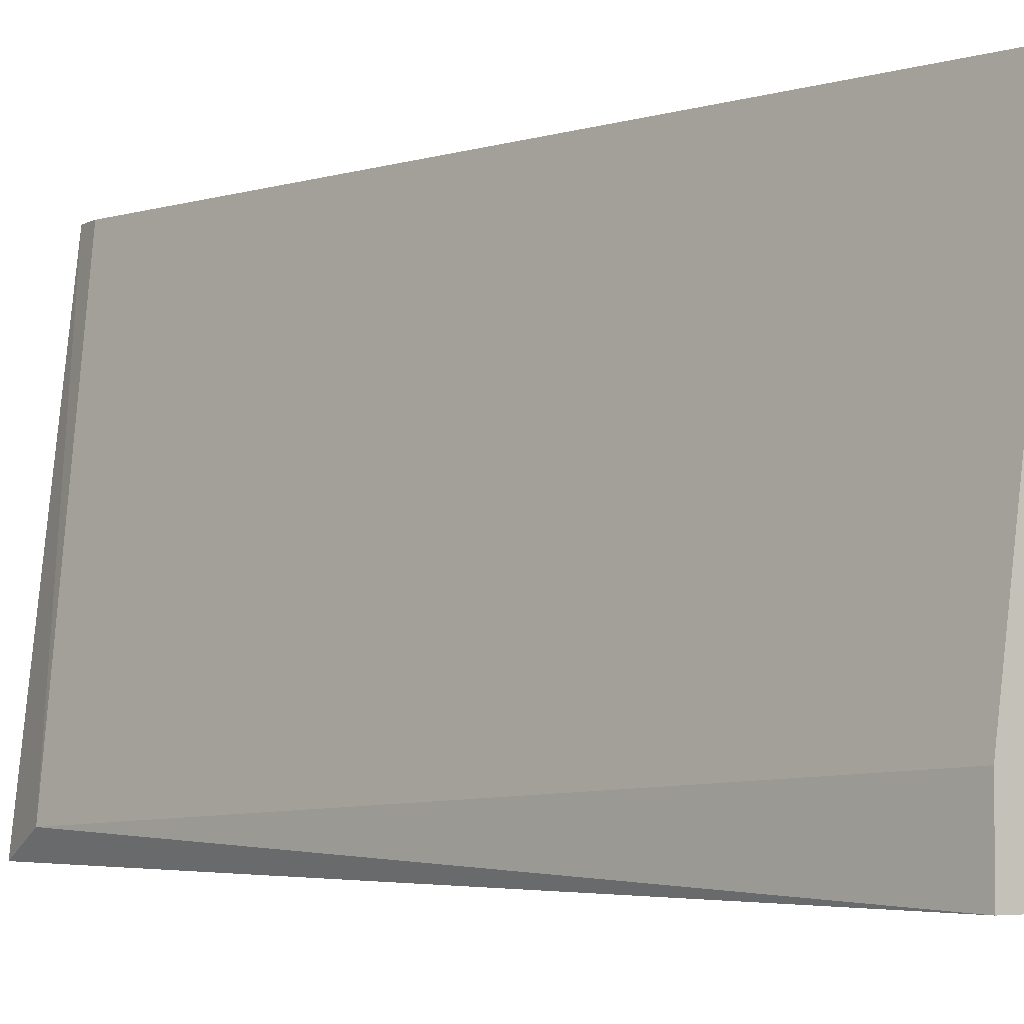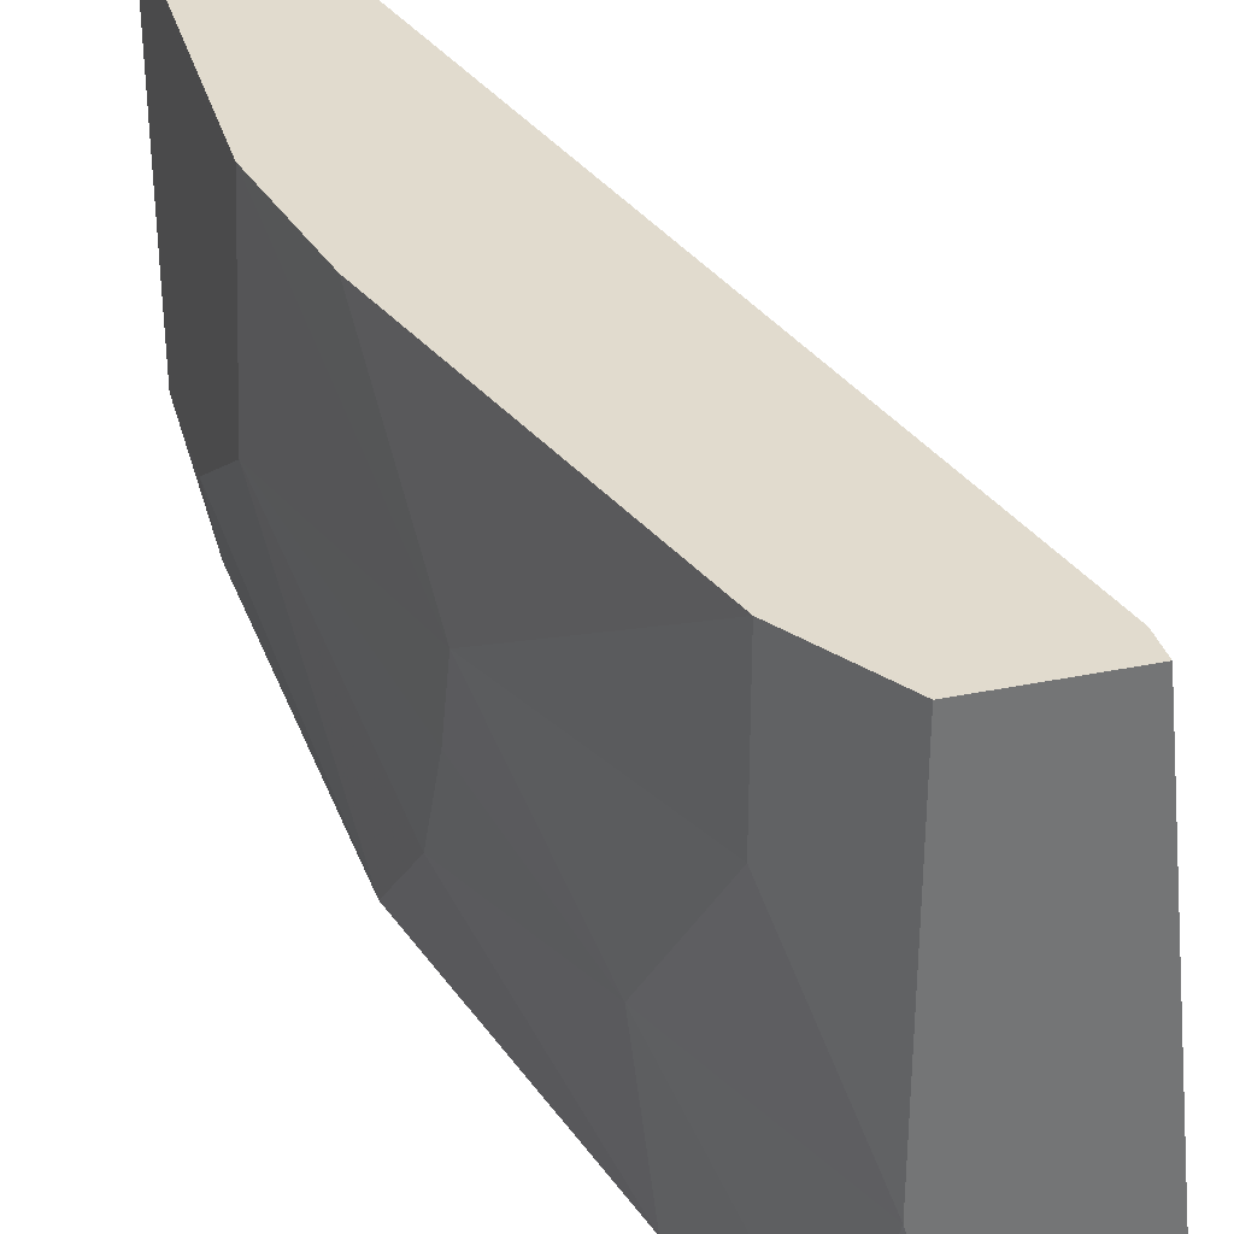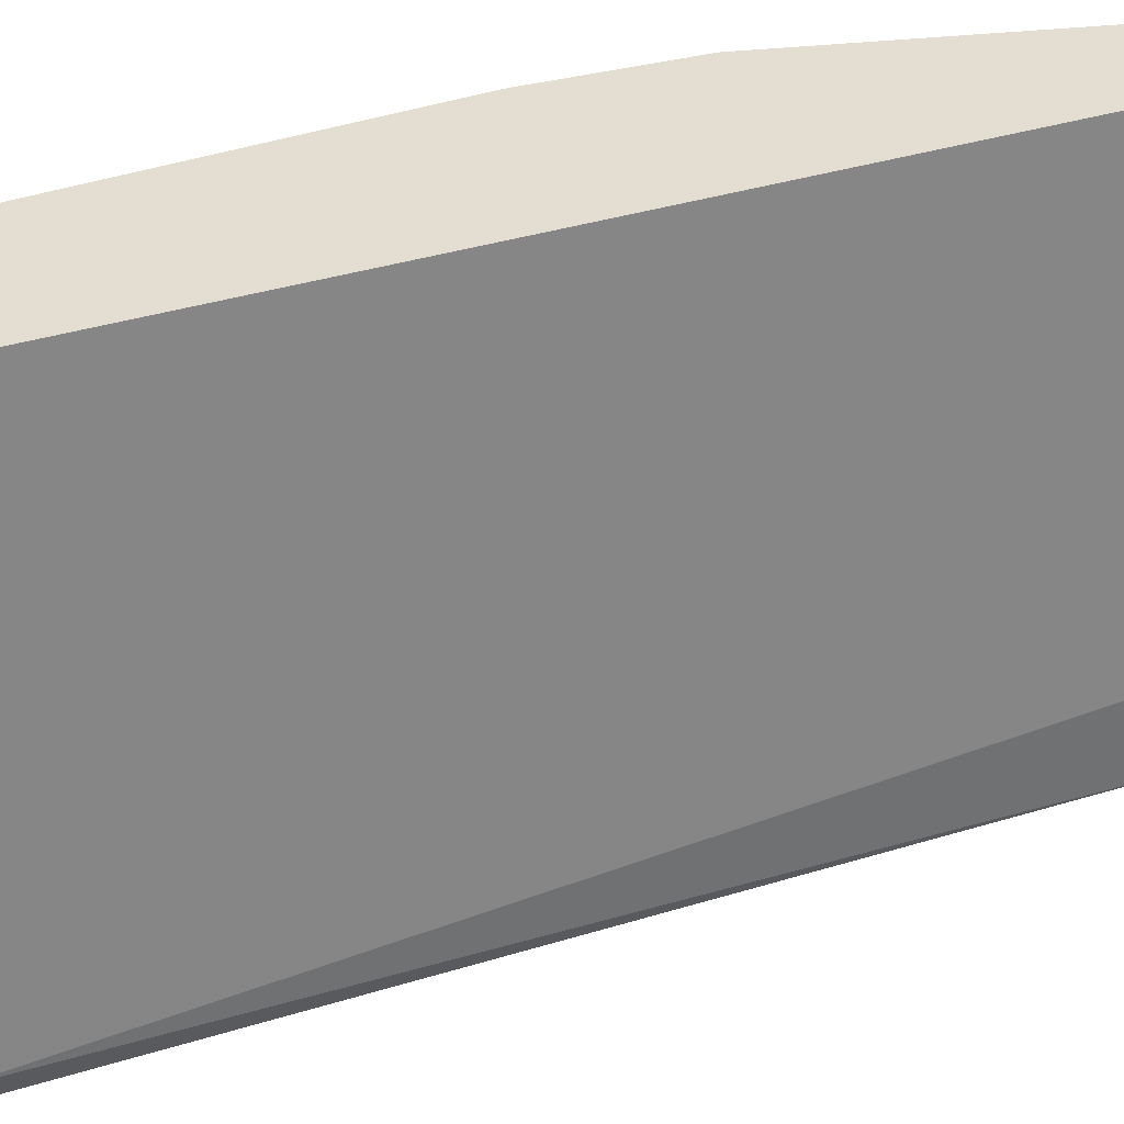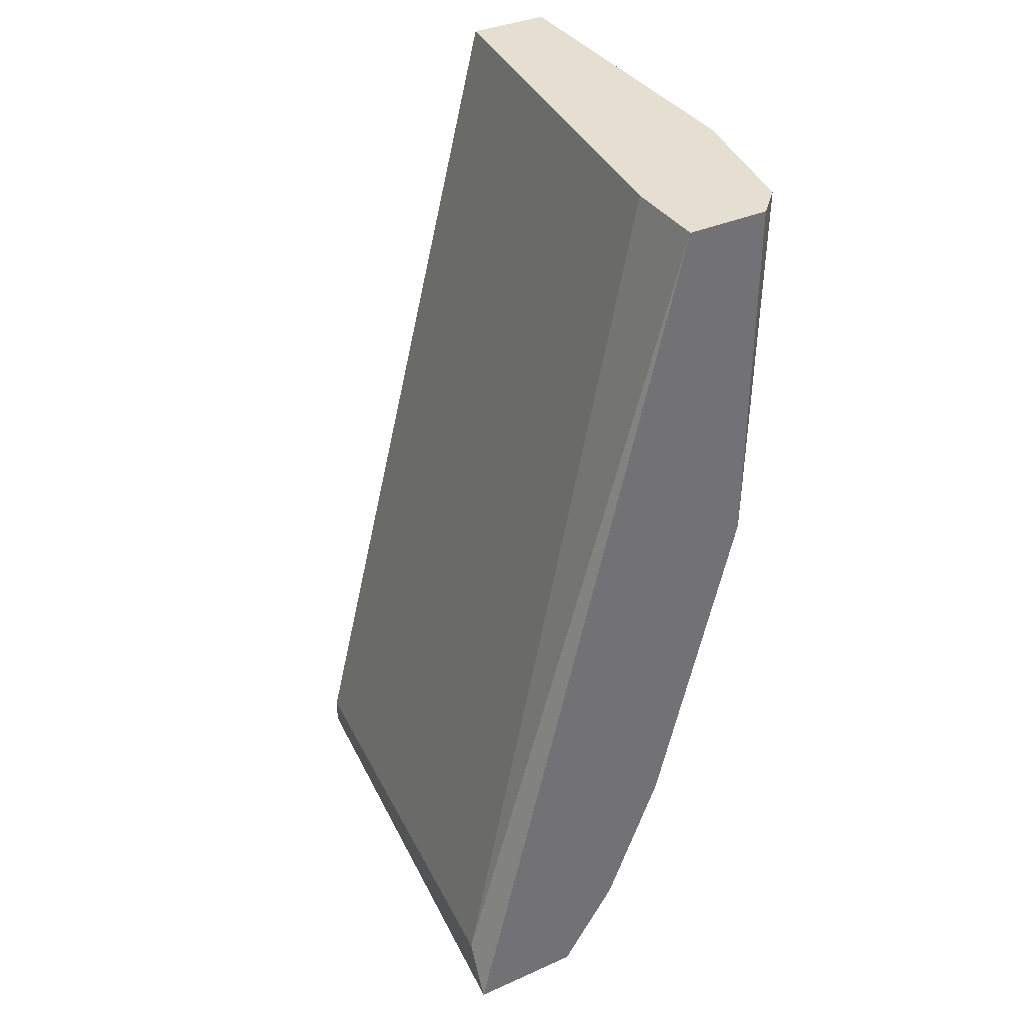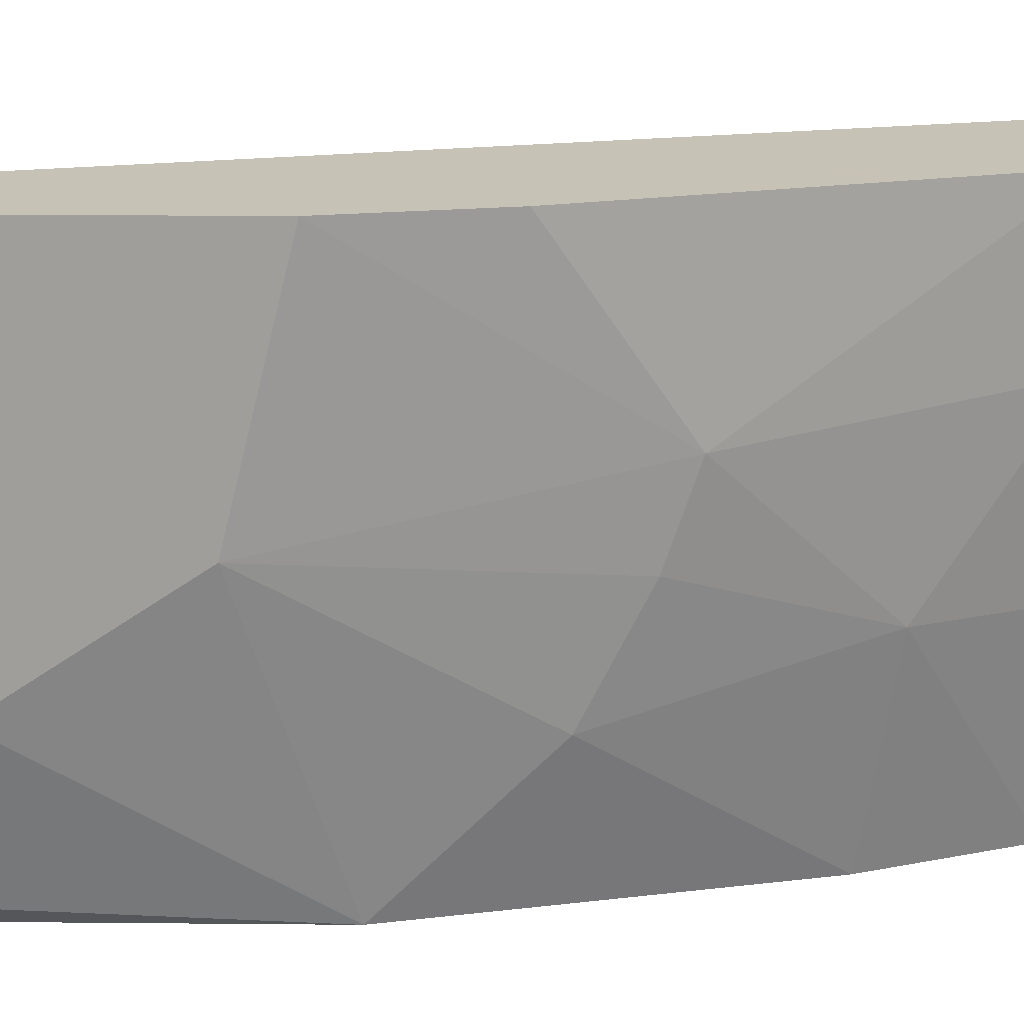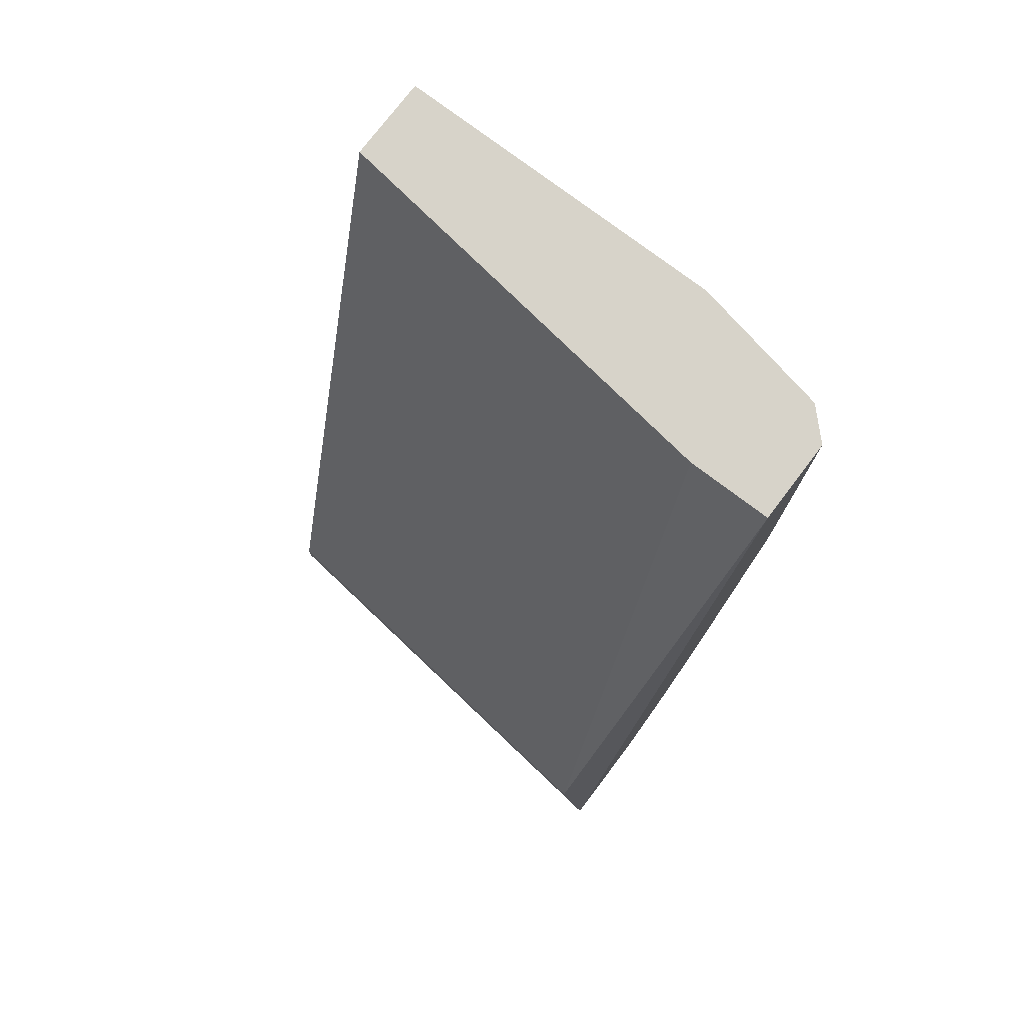
<metadata>
{"format":"obj","ext":"obj","renderer":"f3d","projection":"perspective","resolution":1024,"background":"white","views":[{"elev":-3.8,"azim":-30.6,"up":"+Y"},{"elev":33.8,"azim":164.4,"up":"+Y"},{"elev":36.2,"azim":-98.3,"up":"+Y"},{"elev":36.6,"azim":-29.8,"up":"+Z"},{"elev":19.1,"azim":91.0,"up":"+Y"},{"elev":76.2,"azim":-52.8,"up":"+Z"}]}
</metadata>
<code>
v 0.005504 0 0
v 0.005842 -0.004398 -0.00609
v 0.005842 -0.00609 0
v 0.005842 -0.00609 -0.004399
v 0.005842 -0.003045 -0.006766
v 0.005842 -0.002031 -0.007105
v 0.006518 0 0
v 0.006518 0 -0.00406
v 0.006518 -0.004059 0
v 0.006518 -0.004059 -0.001354
v 0.006518 -0.002707 -0.003384
v 0.003475 -0.00609 -0.01116
v 0.006181 0 -0.005751
v 0.006181 -0.005751 0
v 0.002121 -0.00609 -0.01116
v 0.002121 -0.005751 -0.01049
v 0.004827 0 -0.01015
v 0.004827 -0.001692 -0.01015
v 0.004827 -0.00609 0
v 0.004827 -0.00609 -0.008457
v 0.004827 -0.005074 0
v 0.005165 -0.003721 -0.008796
v 0.004152 0 -0.01116
v 0.004152 -0.00609 -0.01015
v 0.004152 -0.003721 -0.01116
v 0.002798 0 -0.01116
v 0.002798 0 -0.01083
f 1 14 7
f 17 1 7
f 1 19 14
f 26 1 17
f 19 1 21
f 21 1 27
f 1 26 27
f 11 4 2
f 4 20 2
f 5 11 2
f 22 5 2
f 20 22 2
f 4 14 3
f 19 4 3
f 14 19 3
f 4 11 10
f 14 4 10
f 19 20 4
f 11 5 6
f 5 22 6
f 8 11 6
f 13 8 6
f 17 13 6
f 17 6 18
f 6 22 18
f 7 11 8
f 13 7 8
f 10 7 9
f 7 14 9
f 11 7 10
f 17 7 13
f 14 10 9
f 15 12 19
f 12 15 26
f 19 12 20
f 20 12 24
f 12 25 24
f 12 26 25
f 15 19 16
f 26 15 16
f 16 19 21
f 16 21 27
f 26 16 27
f 25 17 18
f 17 25 23
f 26 17 23
f 22 25 18
f 22 20 24
f 25 22 24
f 25 26 23

</code>
